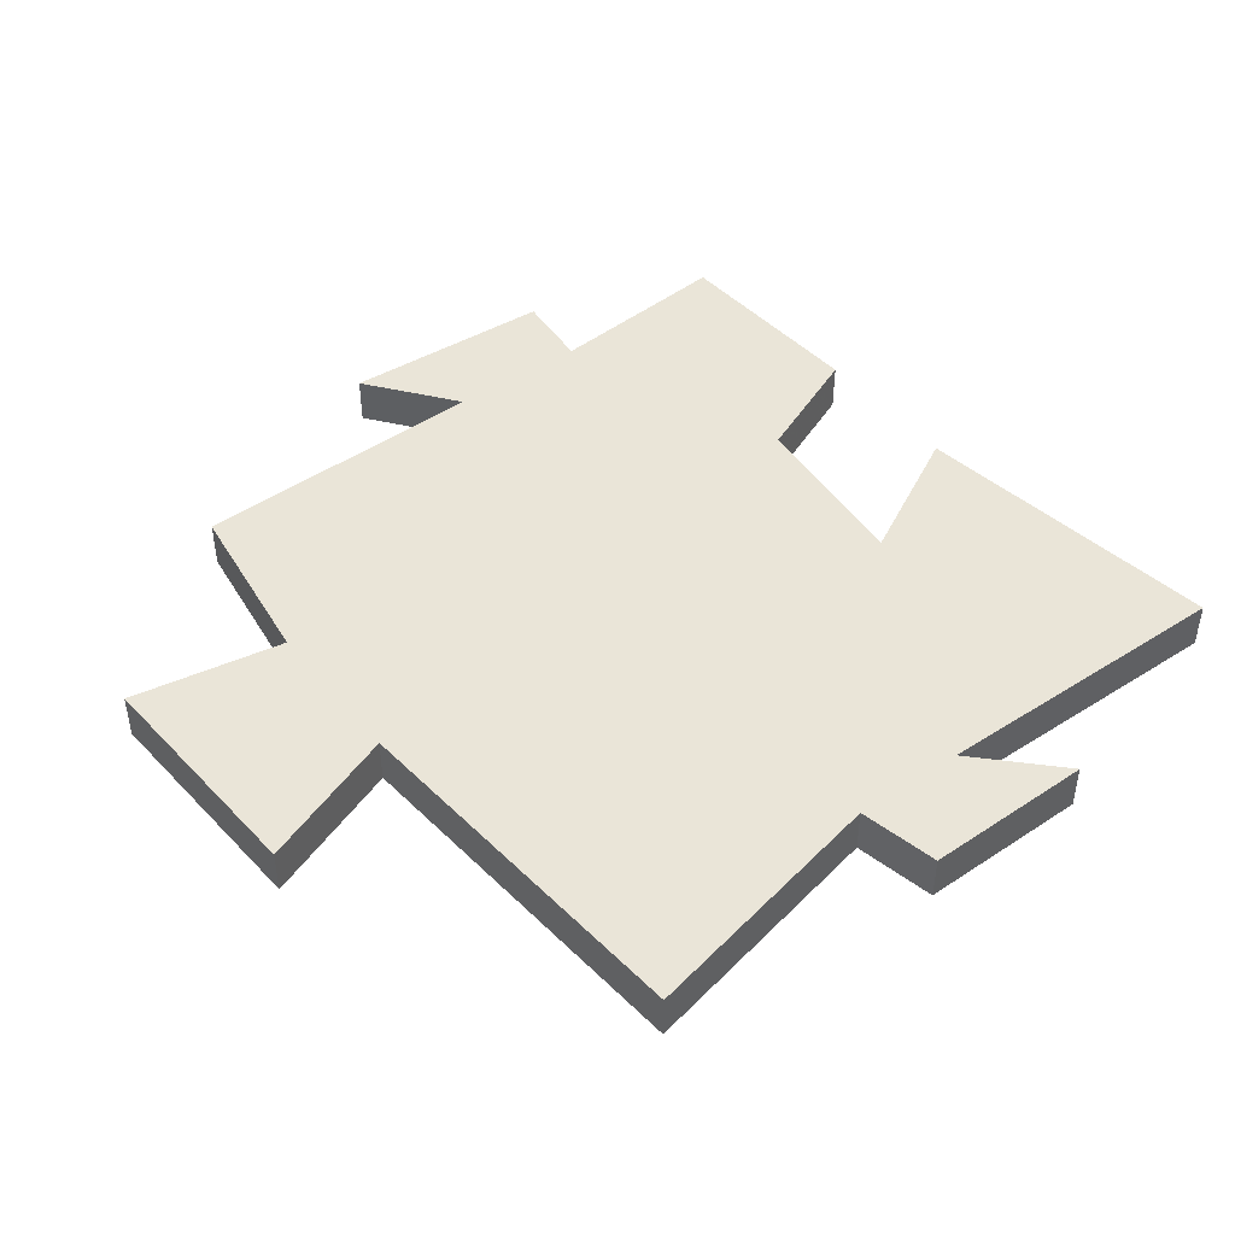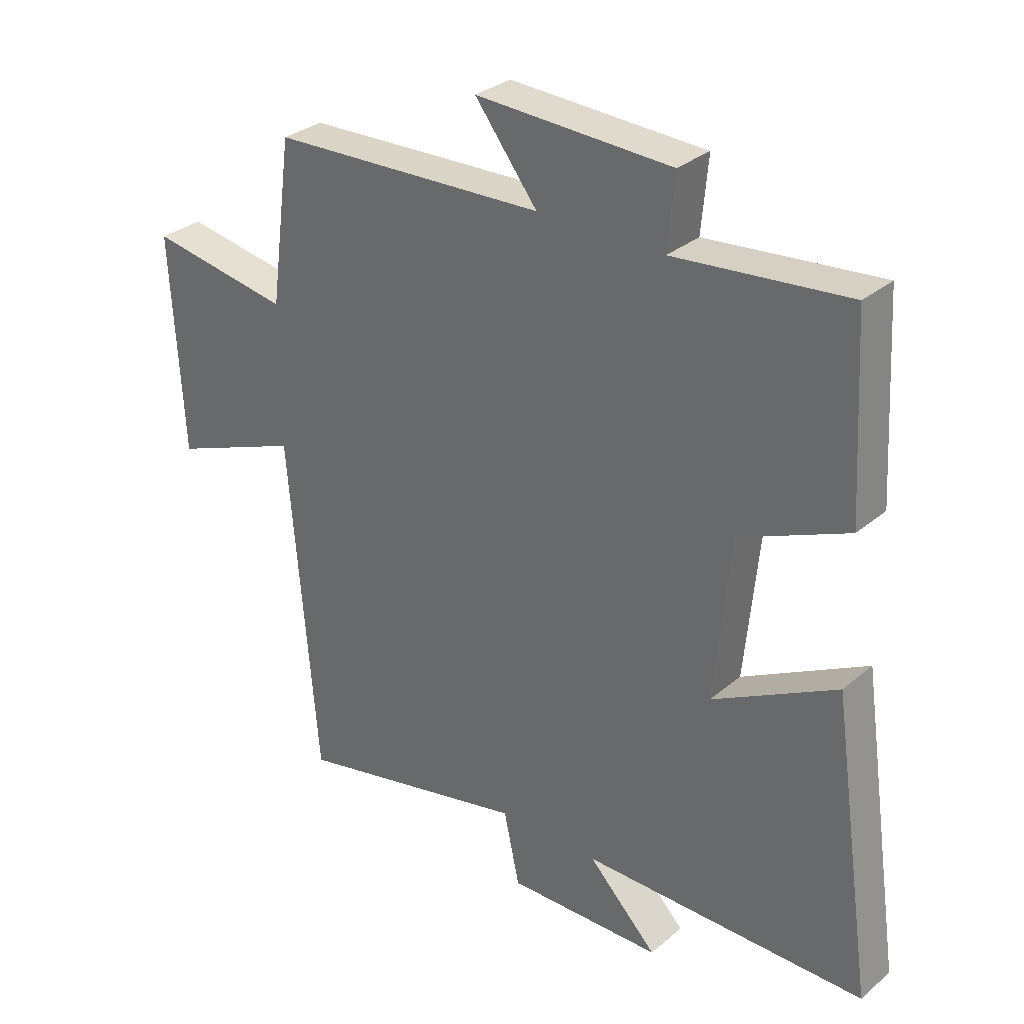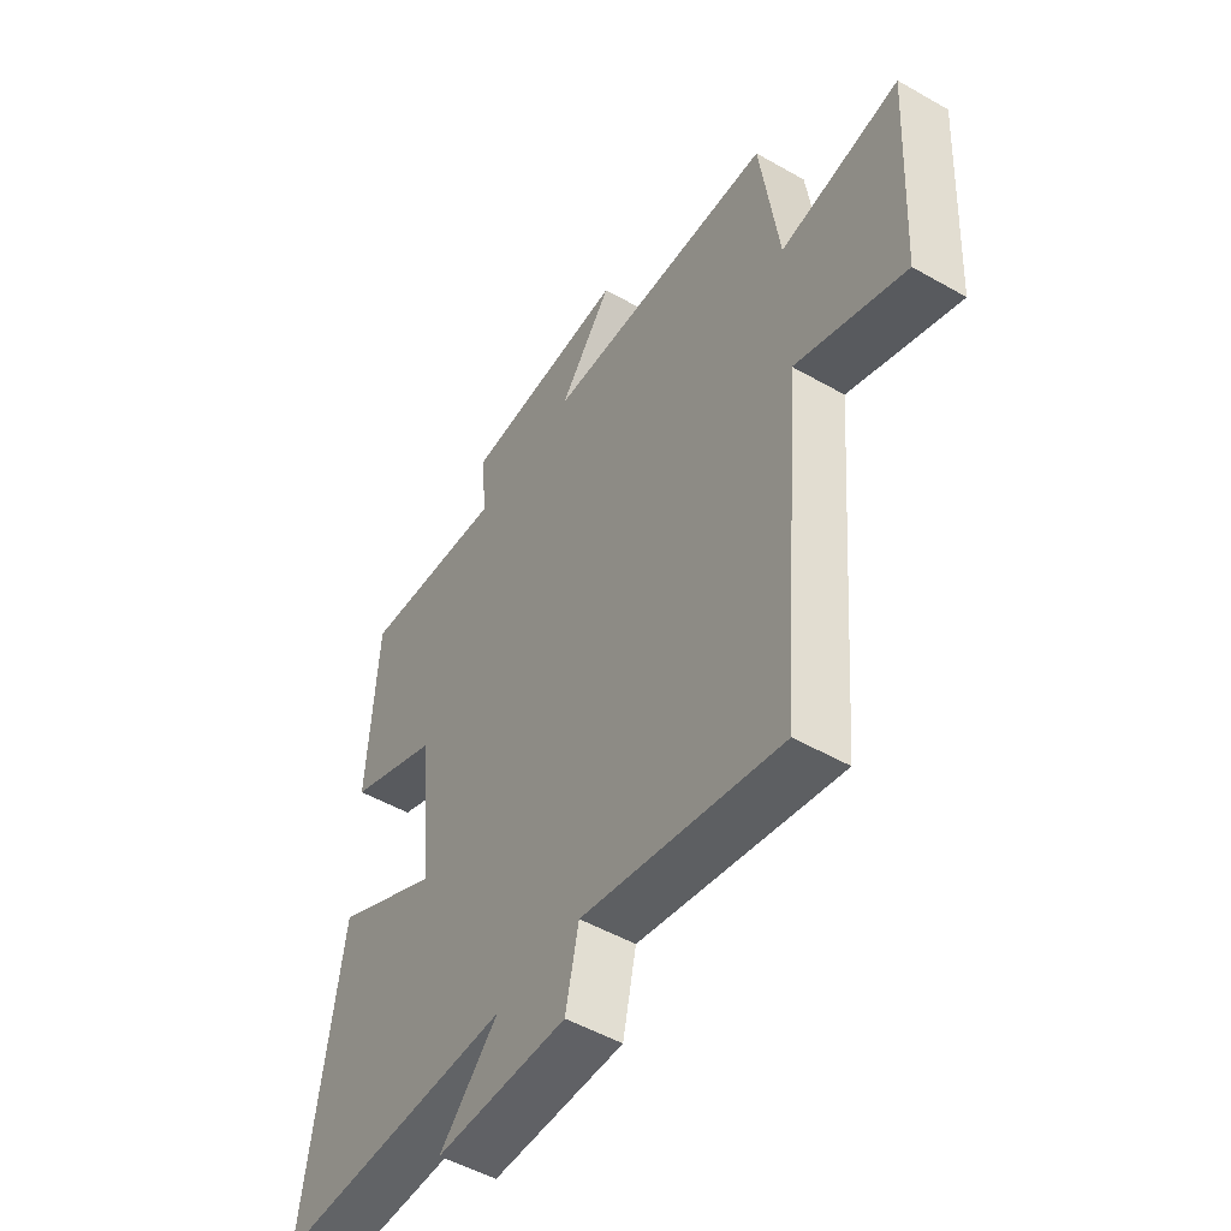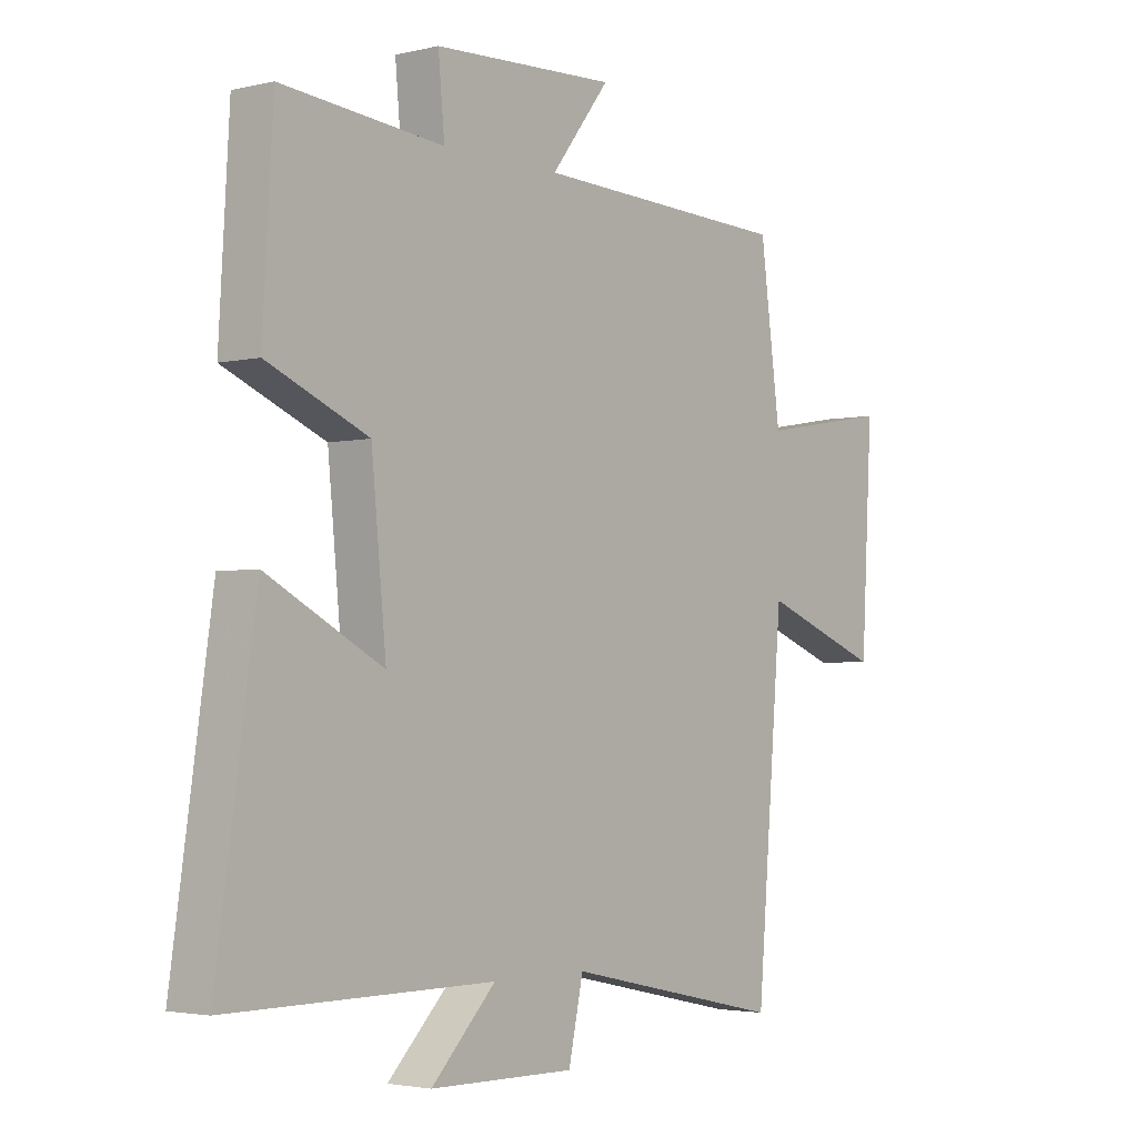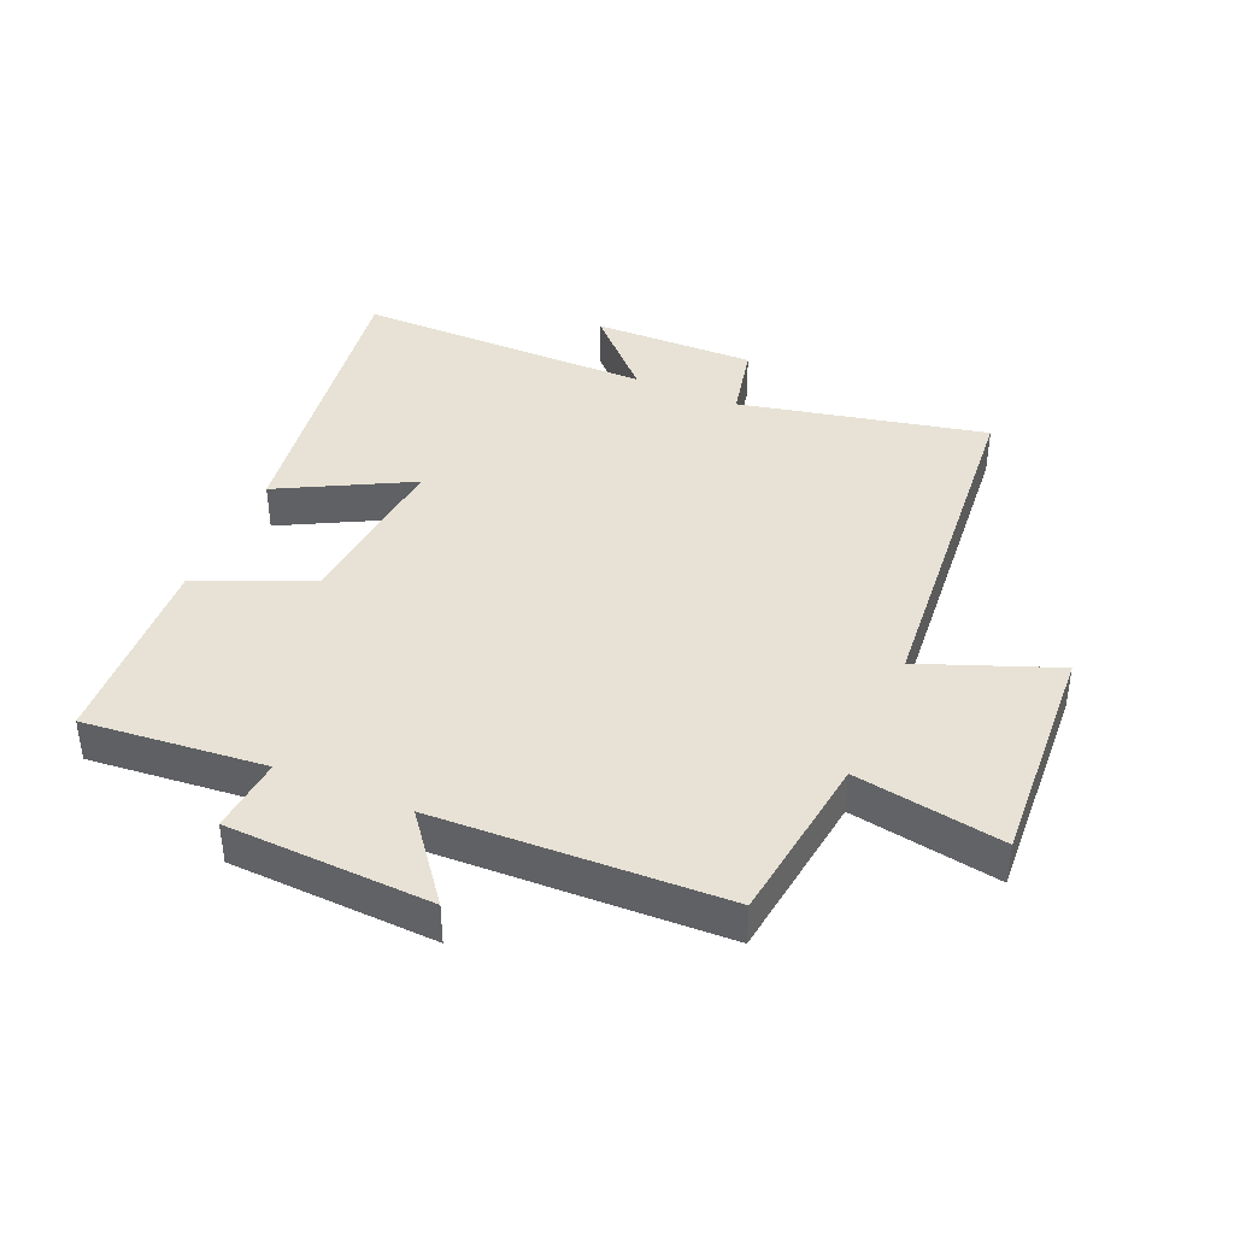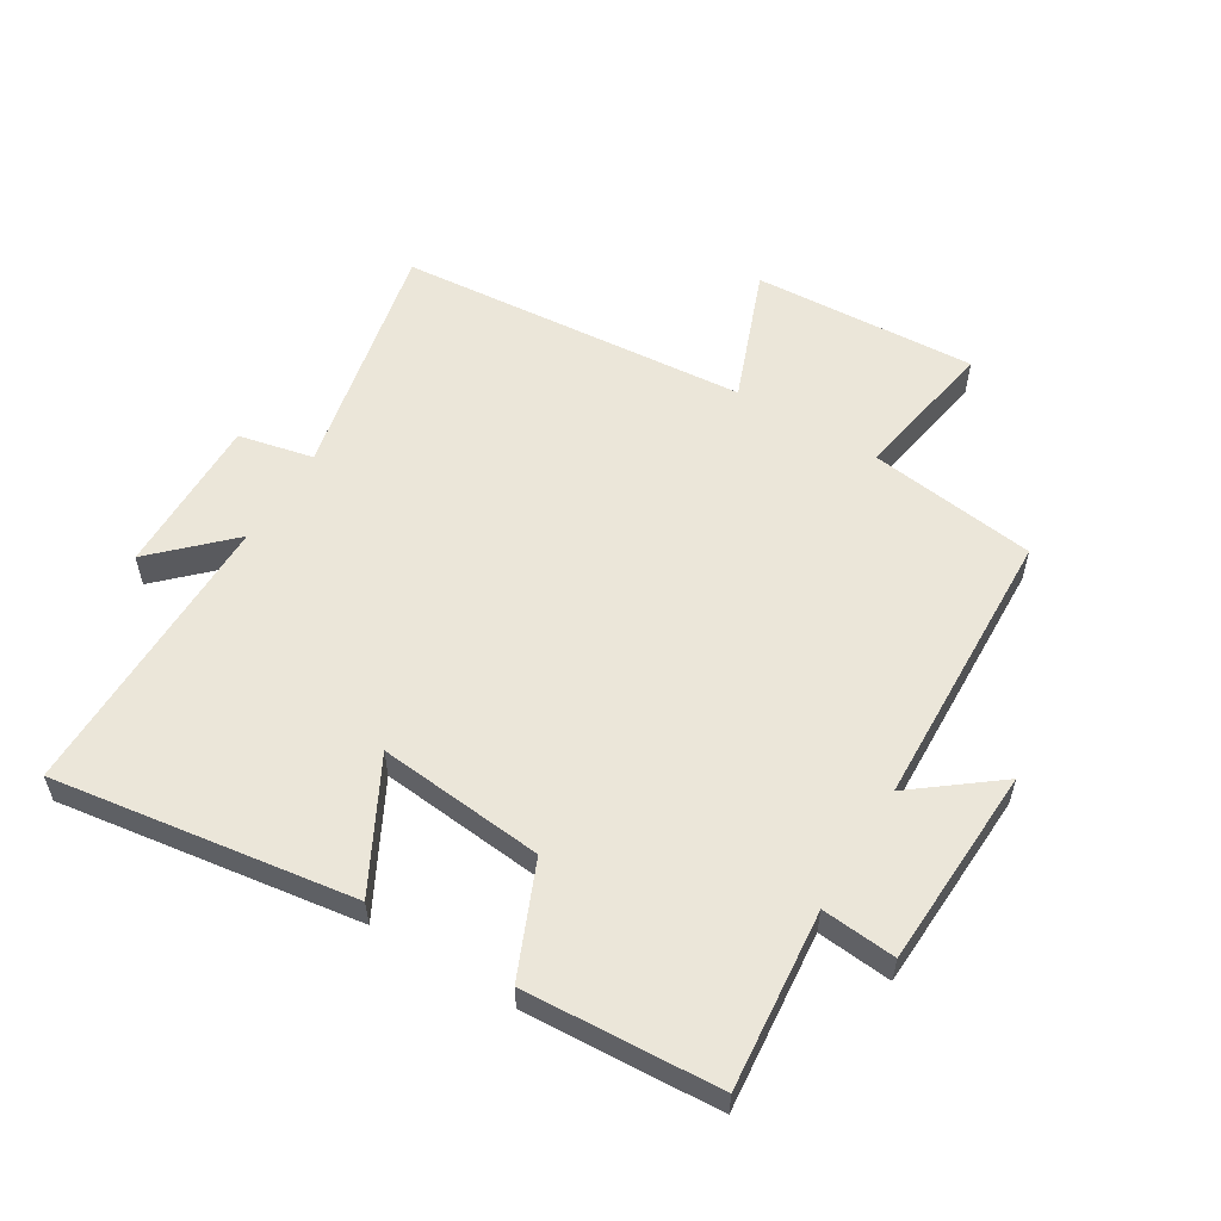
<metadata>
{"format":"obj","ext":"obj","renderer":"f3d","projection":"perspective","resolution":1024,"background":"white","views":[{"elev":44.7,"azim":143.2,"up":"+Y"},{"elev":30.8,"azim":-140.0,"up":"+Z"},{"elev":-50.7,"azim":58.0,"up":"+Z"},{"elev":-3.0,"azim":-50.9,"up":"+Z"},{"elev":40.5,"azim":23.3,"up":"+Y"},{"elev":56.5,"azim":-58.7,"up":"+Y"}]}
</metadata>
<code>
v 0.464 0.07 0.483
v 0.5 0.07 0.214
v 0.733 0.07 0.254
v 0.713 0.07 -0.104
v 0.5 0.07 -0.022
v 0.453 0.07 -0.584
v 0.066 0.07 -0.5
v 0.04 0.07 -0.62
v -0.216 0.07 -0.616
v -0.102 0.07 -0.5
v -0.57 0.07 -0.501
v -0.5 0.07 -0.019
v -0.296 0.07 -0.127
v -0.322 0.07 0.139
v -0.5 0.07 0.215
v -0.482 0.07 0.527
v -0.197 0.07 0.5
v -0.208 0.07 0.619
v 0.114 0.07 0.633
v 0.011 0.07 0.5
v 0.464 0 0.483
v 0.5 0 0.214
v 0.733 0 0.254
v 0.713 0 -0.104
v 0.5 0 -0.022
v 0.453 0 -0.584
v 0.066 0 -0.5
v 0.04 0 -0.62
v -0.216 0 -0.616
v -0.102 0 -0.5
v -0.57 0 -0.501
v -0.5 0 -0.019
v -0.296 0 -0.127
v -0.322 0 0.139
v -0.5 0 0.215
v -0.482 0 0.527
v -0.197 0 0.5
v -0.208 0 0.619
v 0.114 0 0.633
v 0.011 0 0.5
f 17 18 19 20
f 17 20 1 2
f 16 17 2
f 15 16 2
f 14 15 2
f 13 14 2
f 10 11 12 13
f 10 13 2 3
f 7 8 9 10
f 7 10 3
f 5 6 7
f 5 7 3
f 3 4 5
f 40 39 38 37
f 22 21 40 37
f 22 37 36
f 22 36 35
f 22 35 34
f 22 34 33
f 33 32 31 30
f 23 22 33 30
f 30 29 28 27
f 23 30 27
f 27 26 25
f 23 27 25
f 25 24 23
f 1 21 22 2
f 2 22 23 3
f 3 23 24 4
f 4 24 25 5
f 5 25 26 6
f 6 26 27 7
f 7 27 28 8
f 8 28 29 9
f 9 29 30 10
f 10 30 31 11
f 11 31 32 12
f 12 32 33 13
f 13 33 34 14
f 14 34 35 15
f 15 35 36 16
f 16 36 37 17
f 17 37 38 18
f 18 38 39 19
f 19 39 40 20
f 20 40 21 1

</code>
